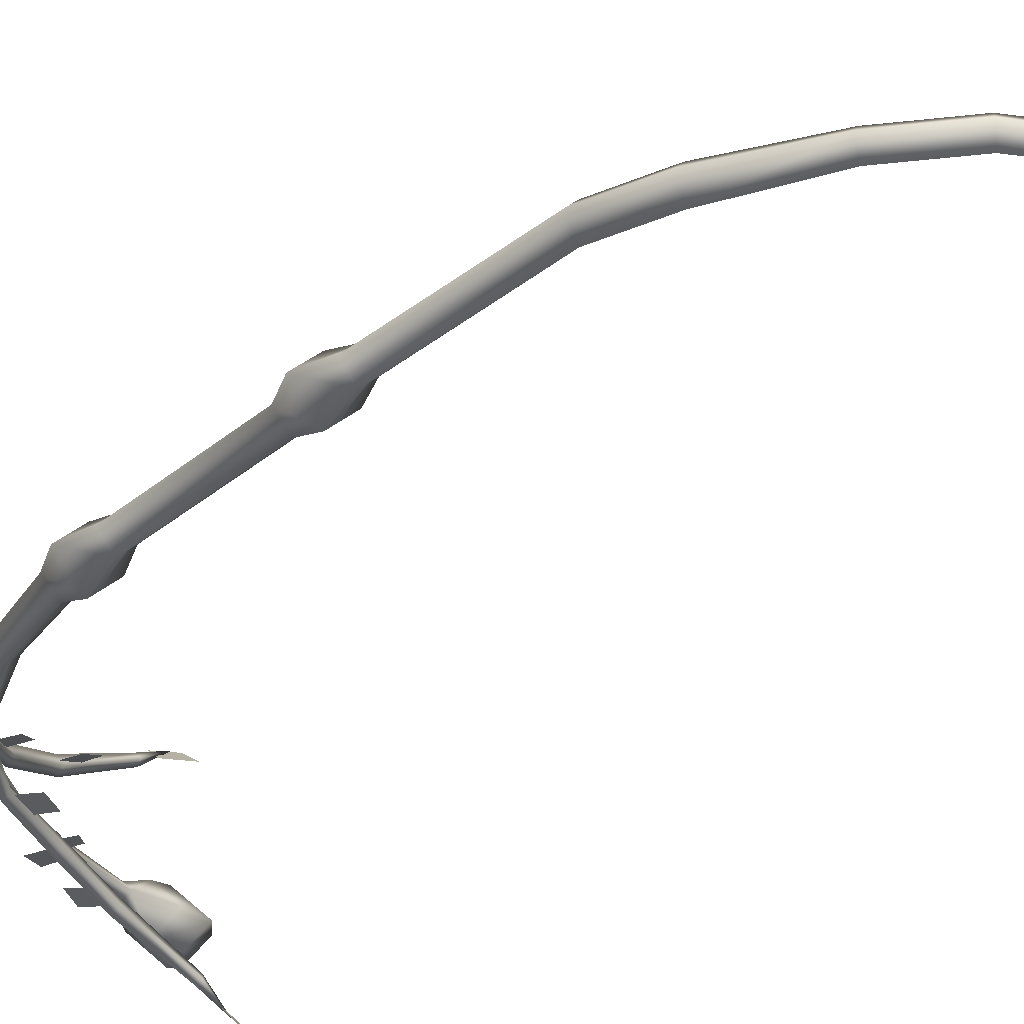
<metadata>
{"format":"obj","ext":"obj","renderer":"f3d","projection":"perspective","resolution":1024,"background":"white","views":[{"elev":-31.6,"azim":-40.0,"up":"+Y"}]}
</metadata>
<code>
o RoadKillOut.001
v 16.84 1.617 41.5
v 16.5 2.341 41.86
v 16.18 1.664 42.2
v 16.52 0.9404 41.84
v -1.725 1.675 5.535
v -1.725 1.675 -5.949
v -0.6614 0.6114 -5.949
v -0.6614 0.6114 5.535
v 0.3336 1.606 -5.949
v 0.3336 1.606 5.535
v -0.7301 2.67 -5.949
v -0.7301 2.67 5.535
v -2.236 1.7 -8.265
v -0.5095 3.427 -8.265
v 1.336 1.581 -8.265
v -0.3902 -0.1456 -8.265
v -0.7626 -0.1456 7.624
v -2.608 1.7 7.624
v 0.9641 1.581 7.624
v -0.8818 3.427 7.624
v -1.321 1.674 -10.36
v -0.358 2.642 -10.26
v 0.6717 1.607 -10.16
v -0.2915 0.6393 -10.26
v 0.1766 1.669 -16.76
v 0.9585 2.494 -16.5
v 1.794 1.612 -16.22
v 1.012 0.7878 -16.48
v 3.446 2.282 -22.85
v 3.362 1.806 -23
v 4.085 2.255 -22.3
v 4.205 1.364 -22.04
v 3.507 1.325 -22.91
v -0.8455 0.6269 9.752
v -1.893 1.675 9.752
v 0.1345 1.607 9.752
v -0.9132 2.655 9.752
v -0.5299 0.6269 22
v -1.528 1.675 22.32
v 0.4038 1.607 21.71
v -0.5944 2.655 22.02
v 0.8286 0.6269 26.13
v -0.1119 1.675 26.6
v 1.708 1.607 25.7
v 0.7678 2.655 26.16
v 3.154 1.669 32.22
v 3.902 0.7981 31.77
v 4.601 1.613 31.35
v 3.853 2.483 31.8
v 6.348 1.669 35.95
v 6.942 0.7981 35.31
v 7.497 1.613 34.71
v 6.903 2.483 35.35
v 12.01 1.669 38.81
v 12.31 0.7981 38.29
v 12.6 1.613 37.81
v 12.29 2.483 38.33
v 4.165 1.766 -22.46
v 3.711 2.615 -22.47
v 3.927 1.075 -22.43
v 13.96 6.235 -31.45
v 13.53 6.741 -31.6
v 18.93 9.361 -32.81
v 19.09 8.975 -32.51
v 14.05 6.728 -31.06
v 19.01 9.239 -32.12
v 18.85 9.624 -32.42
v 13.62 7.233 -31.21
v 9.803 4.453 -29.34
v 9.447 5.042 -29.52
v 9.969 4.962 -28.95
v 9.612 5.551 -29.13
v 6.182 3.639 -26.49
v 6.542 3.129 -26.33
v 6.728 3.57 -25.95
v 6.367 4.08 -26.11
v 20.94 10.44 -32.38
v 15.6 -1.255 -28.98
v 15.63 -0.6257 -29.23
v 21.08 -2.359 -29.98
v 20.95 -2.78 -29.73
v 15.87 -0.8599 -28.56
v 21.09 -2.576 -29.32
v 21.23 -2.156 -29.58
v 15.9 -0.2305 -28.81
v 11.03 0.1829 -27.37
v 11.07 -0.4731 -27.1
v 11.39 -0.034 -26.71
v 11.35 0.622 -26.99
v 7.278 0.2976 -25.55
v 7.195 0.8546 -25.84
v 7.546 0.7072 -25.17
v 7.463 1.264 -25.46
v 23.04 -3.852 -29.66
v 14.56 2.452 -31.84
v 14.28 3.018 -32.09
v 19.64 3.46 -34.68
v 19.85 2.963 -34.3
v 14.77 2.963 -31.53
v 20.02 3.374 -33.86
v 19.81 3.87 -34.25
v 14.49 3.528 -31.78
v 10.48 2.022 -29.11
v 10.22 2.619 -29.39
v 10.68 2.555 -28.76
v 10.41 3.152 -29.04
v 6.648 2.214 -26.28
v 6.906 1.696 -26
v 7.096 2.158 -25.66
v 6.838 2.676 -25.94
v 22.25 1.984 -35.49
v 21.42 3.692 -36.97
v 22.91 3.397 -33.81
v 22.08 5.105 -35.3
v 22.87 3.744 -38.31
v 23.98 1.435 -36.3
v 24.87 3.345 -34.04
v 23.76 5.654 -36.05
v 24.53 3.678 -38.29
v 25.27 2.132 -36.95
v 25.87 3.411 -35.43
v 25.12 4.957 -36.78
v 15.72 3.115 -32.59
v 15.12 3.047 -34.12
v 13.67 2.885 -33.44
v 14.34 2.922 -31.9
v 9.674 4.786 -26.9
v 8.131 4.627 -29.9
v 6.811 4.173 -29.11
v 8.428 4.315 -26.1
v 15.45 7.272 -29.99
v 15.12 7.398 -31.6
v 13.65 6.869 -31.23
v 14.05 6.722 -29.61
v 15.19 2.938 -30.74
v 14.19 2.676 -32.02
v 13.05 2.358 -30.93
v 14.13 2.6 -29.66
v 17.09 1.511 45.63
v 17.08 1.628 41.67
v 15.61 1.847 41.99
v 15.85 1.619 45.91
v 20.04 2.213 42.38
v 16.46 1.487 40.88
v 16.15 1.638 42.36
v 19.82 2.271 43.63
v 22.14 9.991 -31.74
v 21.97 10.96 -33.06
v 19.82 10.25 -32.81
v 19.94 9.568 -32.08
v 24.9 -3.764 -30.6
v 24.67 -4.96 -29.49
v 21.81 -3.734 -29.02
v 22.21 -2.831 -30.13
v 15.56 -0.7242 -29.11
v 14.93 -0.4173 -30.59
v 13.54 -0.1707 -29.84
v 14.23 -0.5306 -28.35
v 9.672 0.2196 -24.48
v 9.1 0.4509 -26
v 7.669 0.6948 -25.32
v 8.298 0.412 -23.79
f 1 2 3 4
f 5 6 7 8
f 8 7 9 10
f 10 9 11 12
f 12 11 6 5
f 13 6 11 14
f 14 11 9 15
f 16 15 9 7
f 13 16 7 6
f 17 18 5 8
f 19 17 8 10
f 19 10 12 20
f 20 12 5 18
f 21 13 14 22
f 22 14 15 23
f 24 23 15 16
f 21 24 16 13
f 25 21 22 26
f 26 22 23 27
f 27 23 24 28
f 28 24 21 25
f 25 29 30
f 26 27 31
f 28 32 27
f 28 25 33
f 34 35 18 17
f 36 34 17 19
f 36 19 20 37
f 37 20 18 35
f 38 39 35 34
f 40 38 34 36
f 40 36 37 41
f 41 37 35 39
f 42 43 39 38
f 44 42 38 40
f 44 40 41 45
f 45 41 39 43
f 46 43 42 47
f 47 42 44 48
f 48 44 45 49
f 49 45 43 46
f 50 46 47 51
f 51 47 48 52
f 53 52 48 49
f 50 53 49 46
f 54 50 51 55
f 55 51 52 56
f 57 56 52 53
f 54 57 53 50
f 4 3 54 55
f 1 4 55 56
f 1 56 57 2
f 2 57 54 3
f 25 26 29
f 27 58 31
f 31 59 26
f 26 59 29
f 25 30 33
f 33 60 28
f 28 60 32
f 32 58 27
f 61 62 63 64
f 65 61 64 66
f 65 66 67 68
f 68 67 63 62
f 69 70 62 61
f 71 69 61 65
f 71 65 68 72
f 72 68 62 70
f 73 70 69 74
f 74 69 71 75
f 76 75 71 72
f 76 72 70 73
f 29 73 74 58
f 58 74 75 31
f 59 31 75 76
f 29 59 76 73
f 64 63 77
f 66 64 77
f 67 66 77
f 63 67 77
f 78 79 80 81
f 82 78 81 83
f 82 83 84 85
f 85 84 80 79
f 86 79 78 87
f 88 87 78 82
f 88 82 85 89
f 89 85 79 86
f 90 91 86 87
f 92 90 87 88
f 92 88 89 93
f 93 89 86 91
f 33 91 90 60
f 60 90 92 32
f 58 32 92 93
f 58 93 91 33
f 81 80 94
f 83 81 94
f 84 83 94
f 80 84 94
f 95 96 97 98
f 99 95 98 100
f 99 100 101 102
f 102 101 97 96
f 103 104 96 95
f 105 103 95 99
f 105 99 102 106
f 106 102 96 104
f 107 104 103 108
f 108 103 105 109
f 110 109 105 106
f 107 110 106 104
f 30 107 108 33
f 58 33 108 109
f 58 109 110 29
f 30 29 110 107
f 111 98 97 112
f 111 113 100 98
f 114 101 100 113
f 114 112 97 101
f 115 116 111 112
f 117 113 111 116
f 118 114 113 117
f 118 115 112 114
f 119 120 116 115
f 121 117 116 120
f 121 122 118 117
f 122 119 115 118
f 122 121 120 119
f 123 124 125 126
f 127 128 129 130
f 131 132 133 134
f 135 136 137 138
f 139 140 141 142
f 143 144 145 146
f 147 148 149 150
f 151 152 153 154
f 155 156 157 158
f 159 160 161 162

</code>
